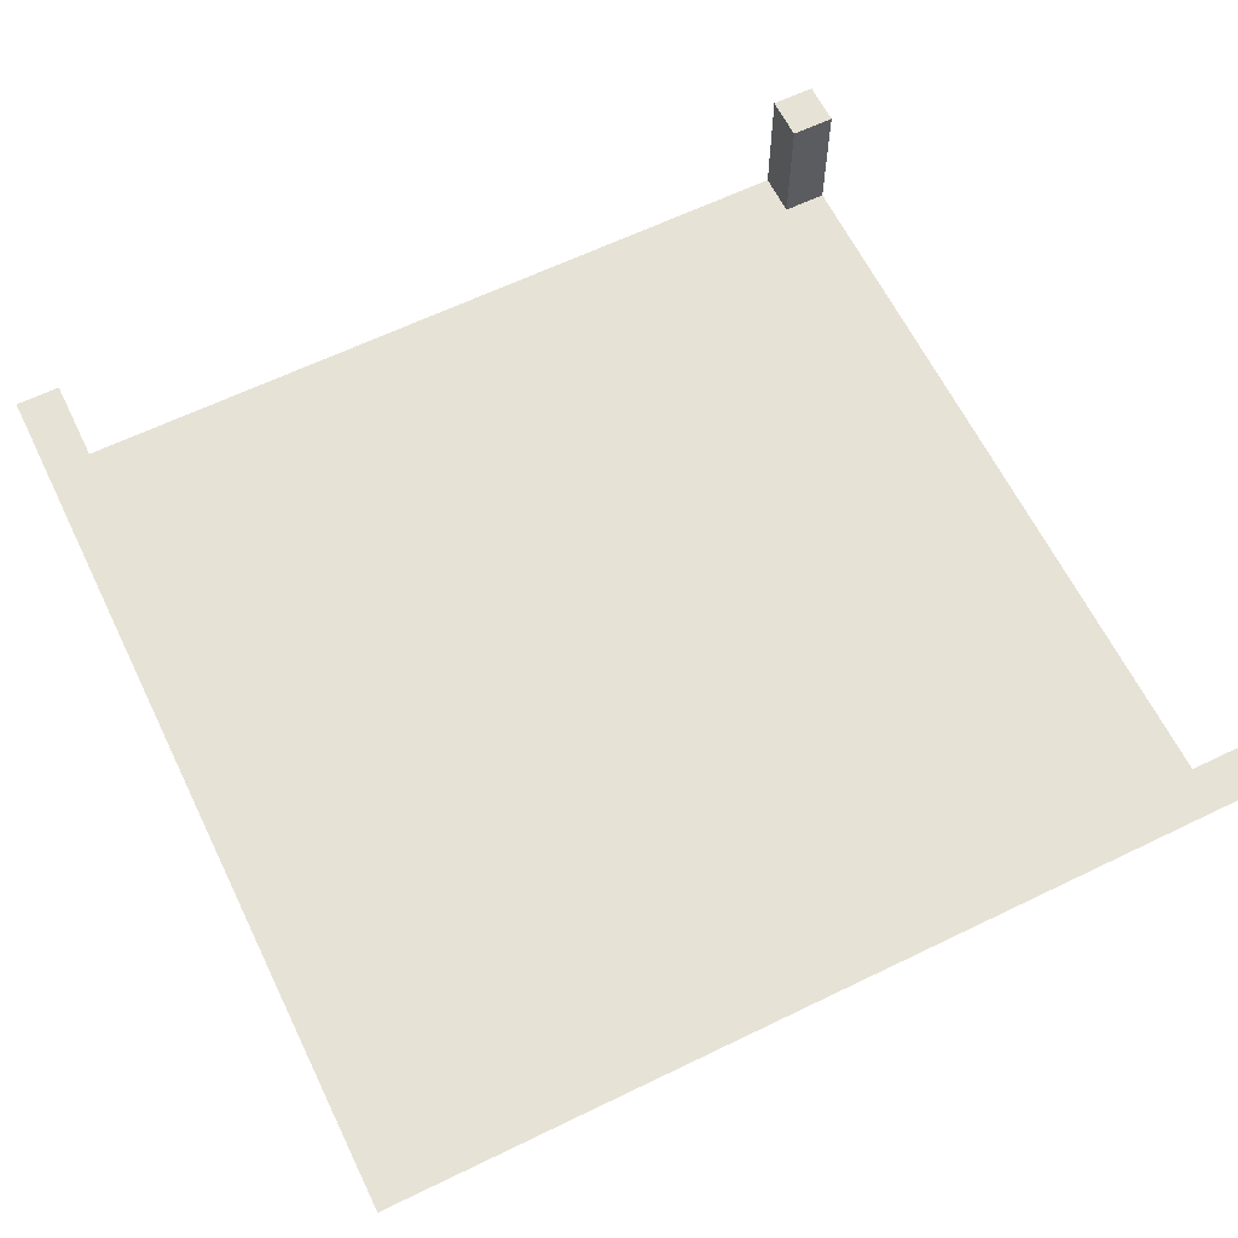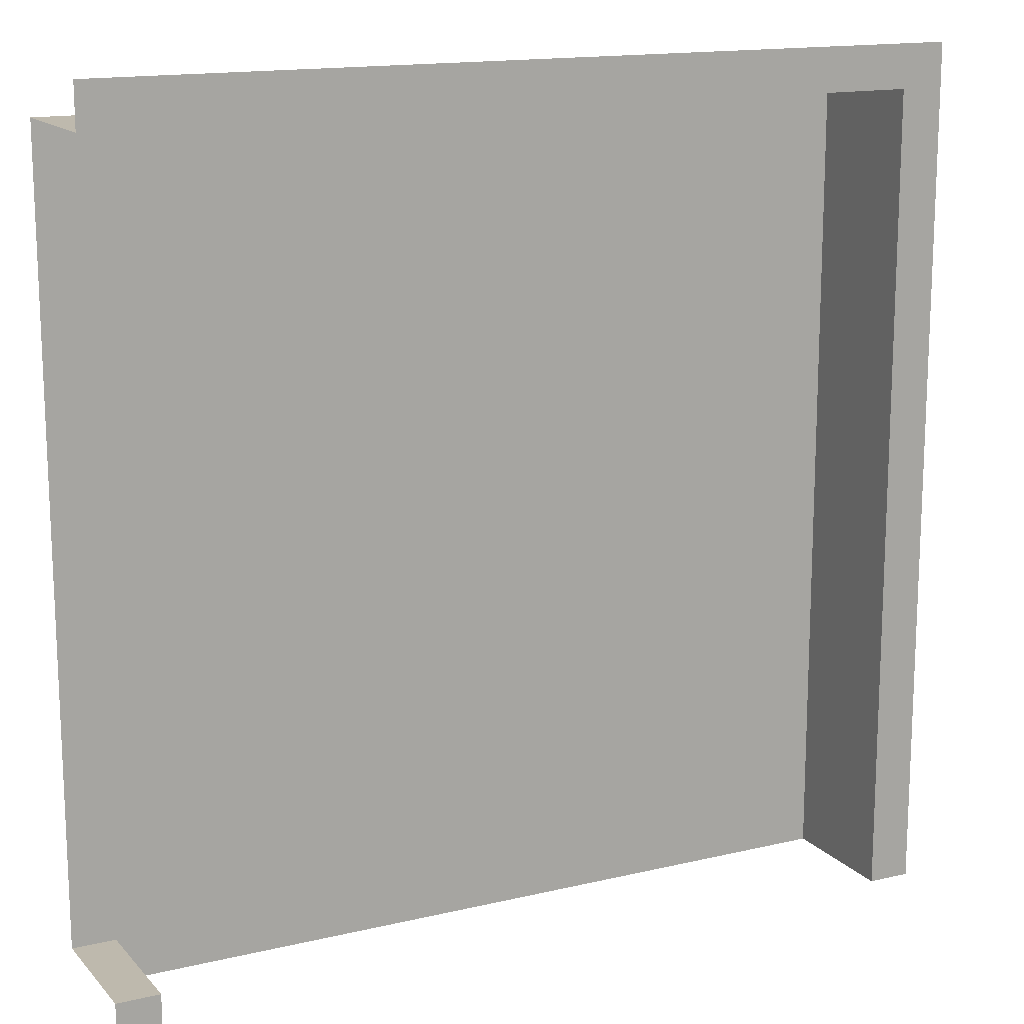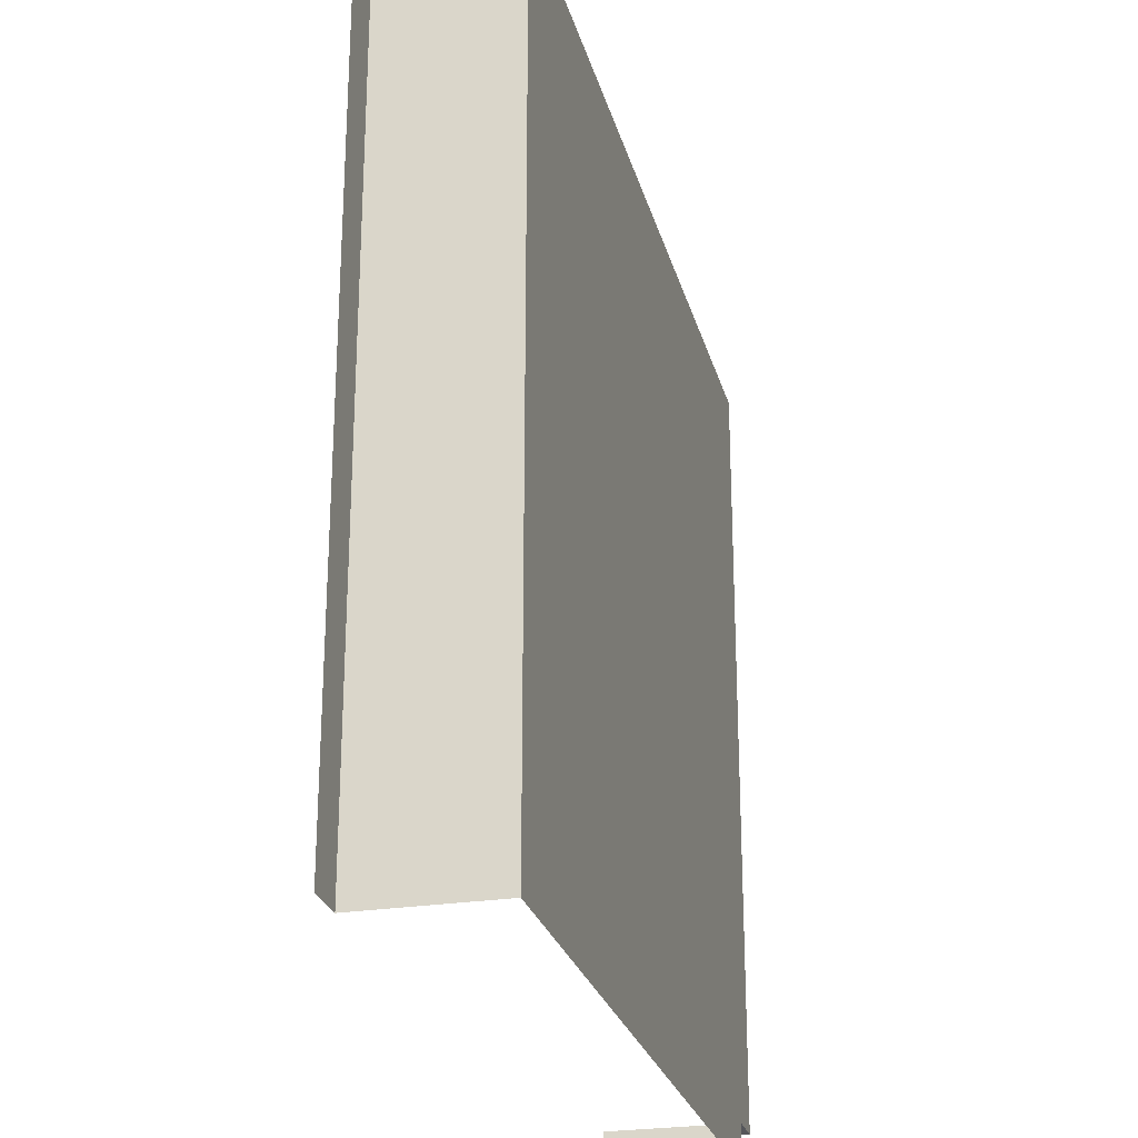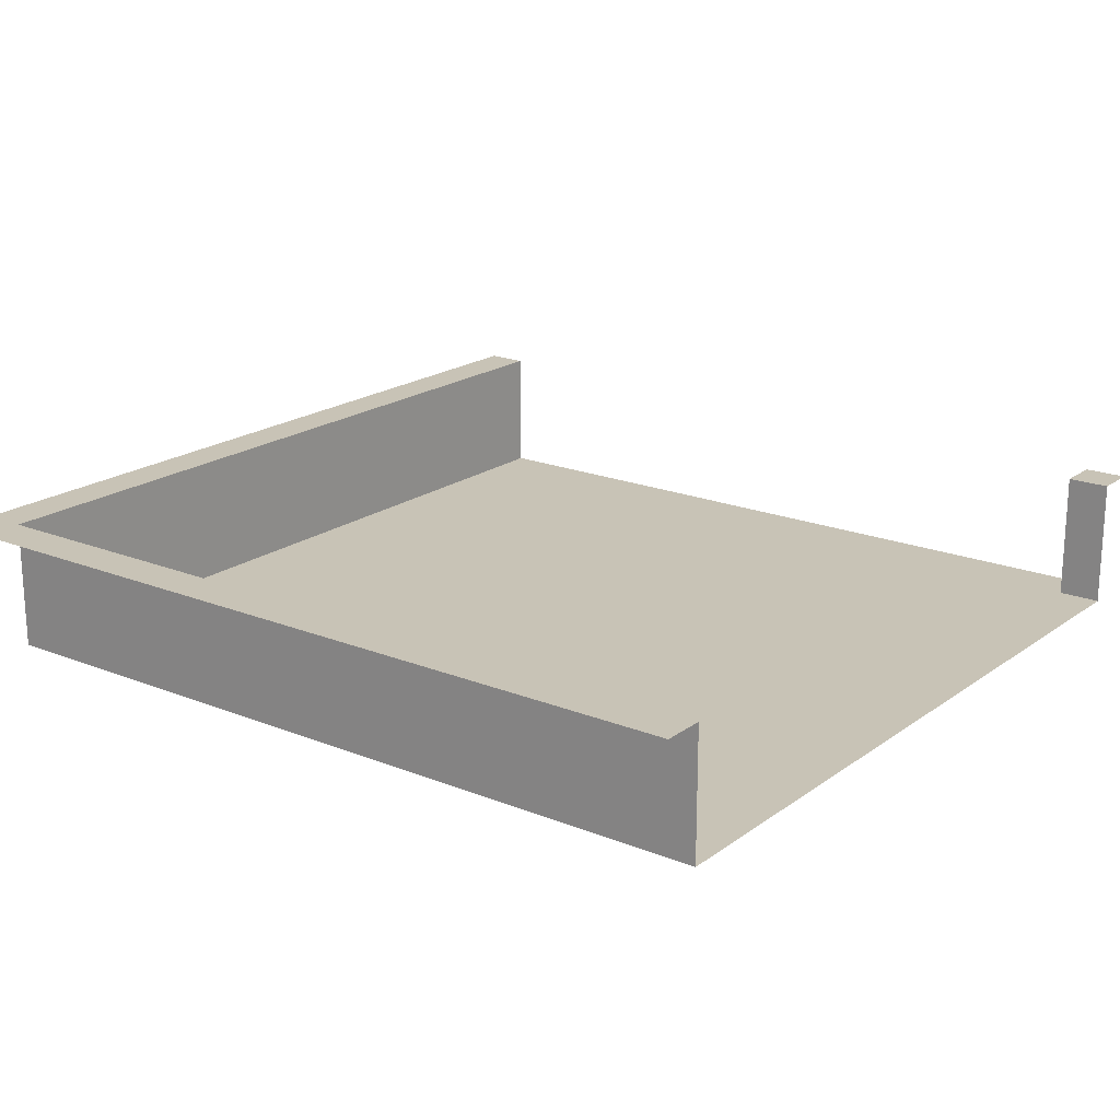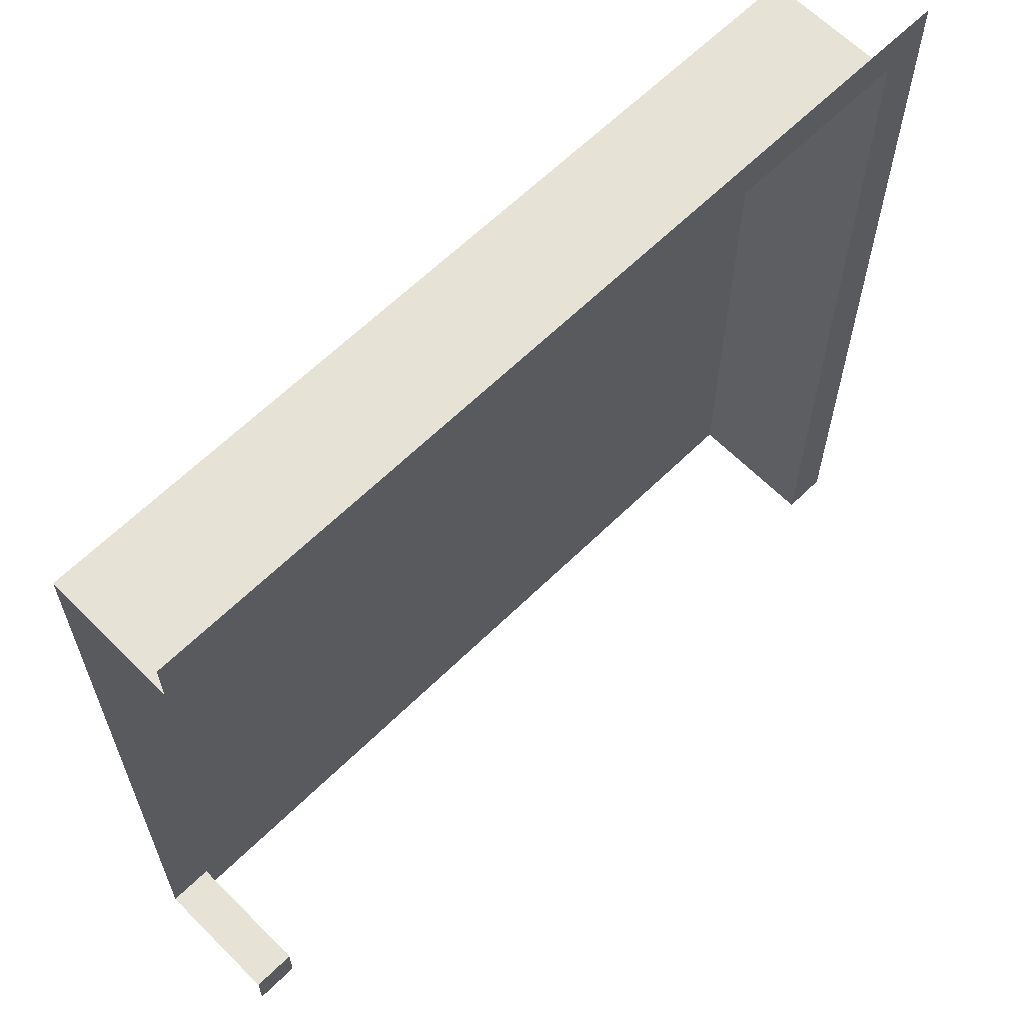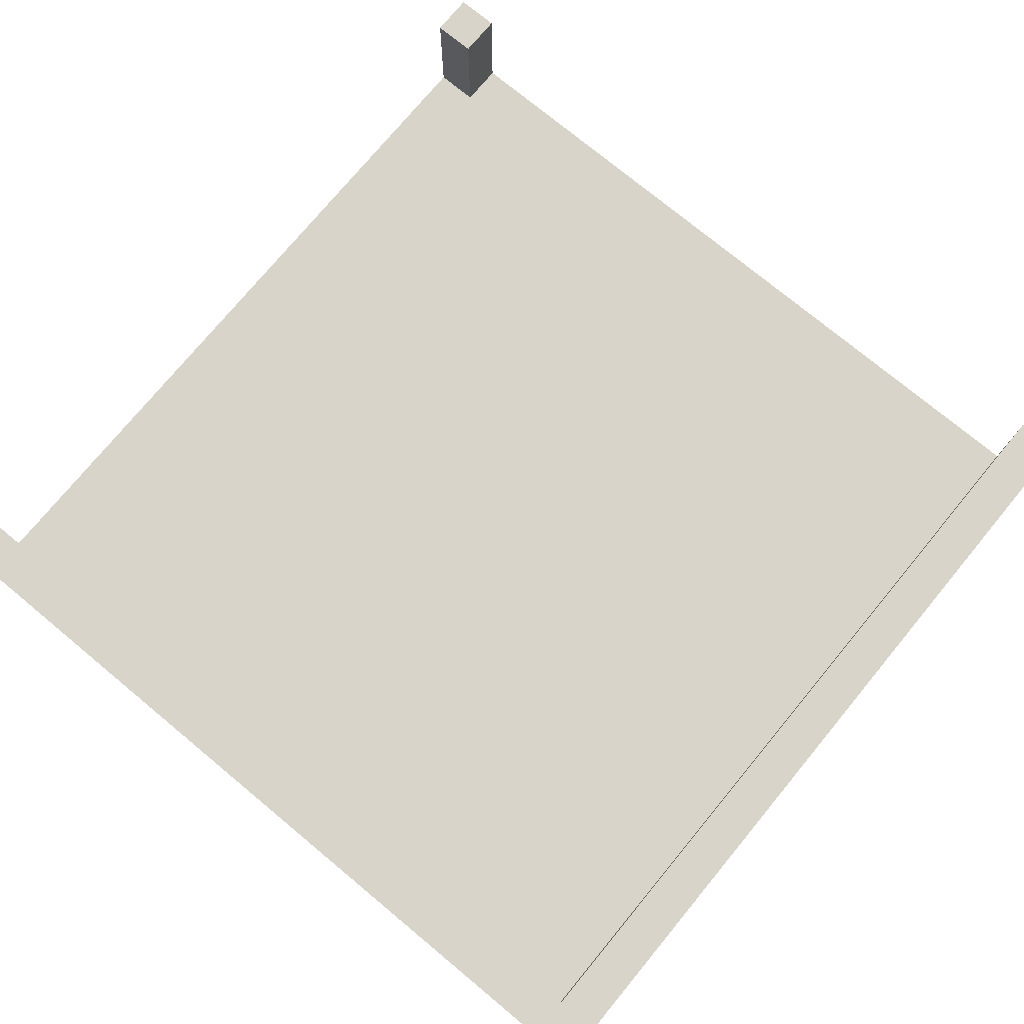
<metadata>
{"format":"obj","ext":"obj","renderer":"f3d","projection":"perspective","resolution":1024,"background":"white","views":[{"elev":63.2,"azim":-26.1,"up":"+Y"},{"elev":15.1,"azim":153.1,"up":"+Z"},{"elev":-25.8,"azim":-75.9,"up":"+Z"},{"elev":19.5,"azim":37.0,"up":"+Y"},{"elev":63.2,"azim":135.3,"up":"+Z"},{"elev":75.6,"azim":-50.4,"up":"+Y"}]}
</metadata>
<code>
v 1 -1e-06 4e-06
v 1 -2e-06 -1
v 1 -3 -1
v 20 -2e-06 4e-06
v 20 -2e-06 -1
v 20 -3 -1
v 0 -2e-06 -1
v -1.5e-05 0 -20
v 1 0 -20
v 1 -3 -20
v 19 -3 -19
v 20 -1e-06 -19
v 20 0 -20
v 19 -1e-06 -19
v 19 0 -20
v 19 -3 -20
v 20 -3 -19
v 0 -2e-06 0
v 1 -2e-06 0
f 5 2 1 4
f 3 2 5 6
f 7 2 9 8
f 2 3 10 9
f 6 10 3
f 11 10 6
f 13 15 14 12
f 15 16 11 14
f 16 10 11
f 11 17 12 14
f 6 17 11
f 7 18 19 2

</code>
